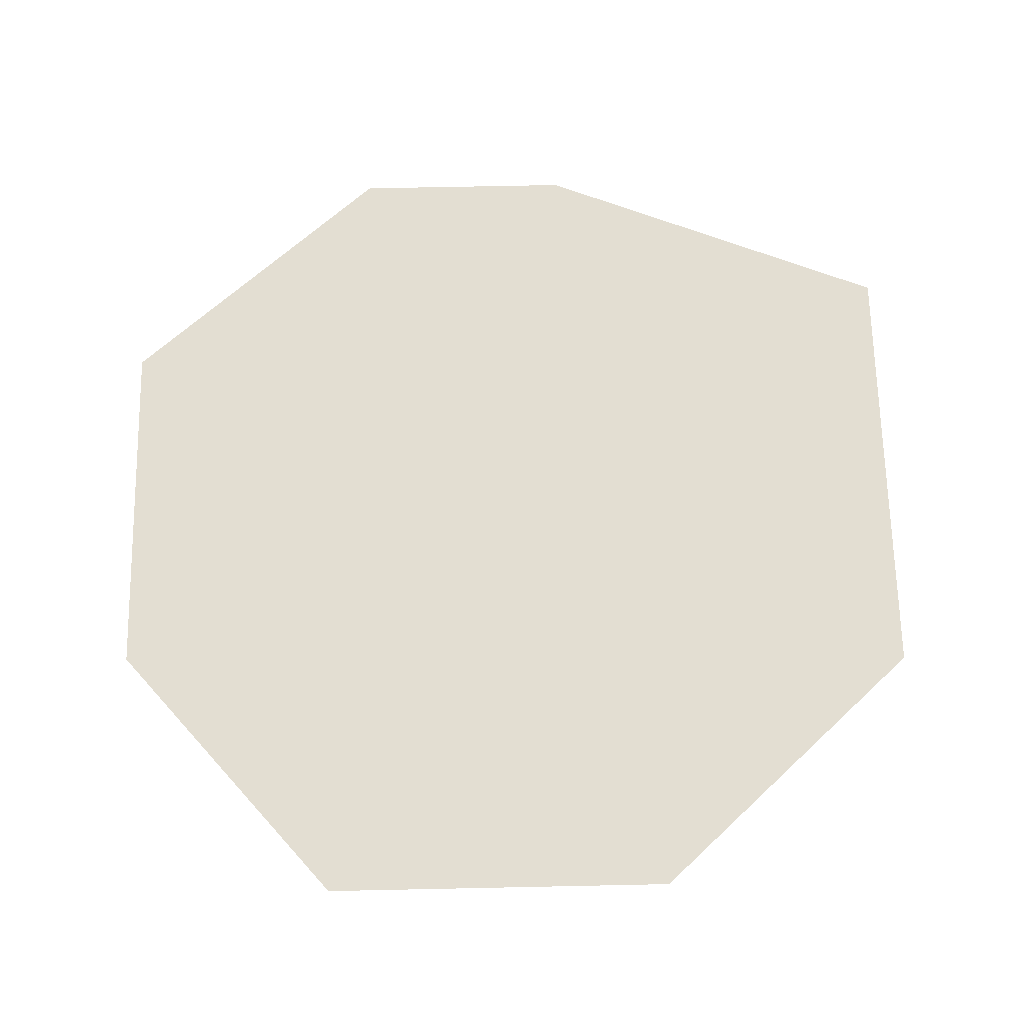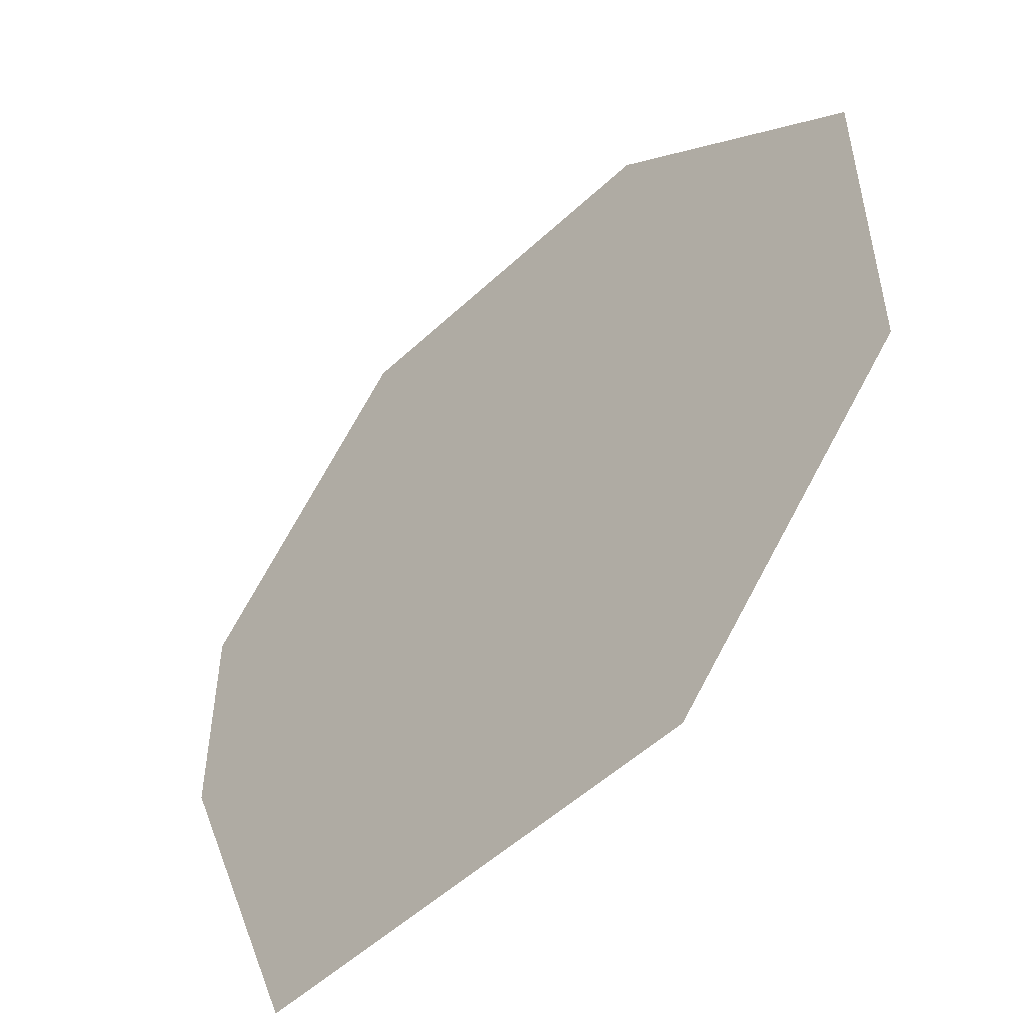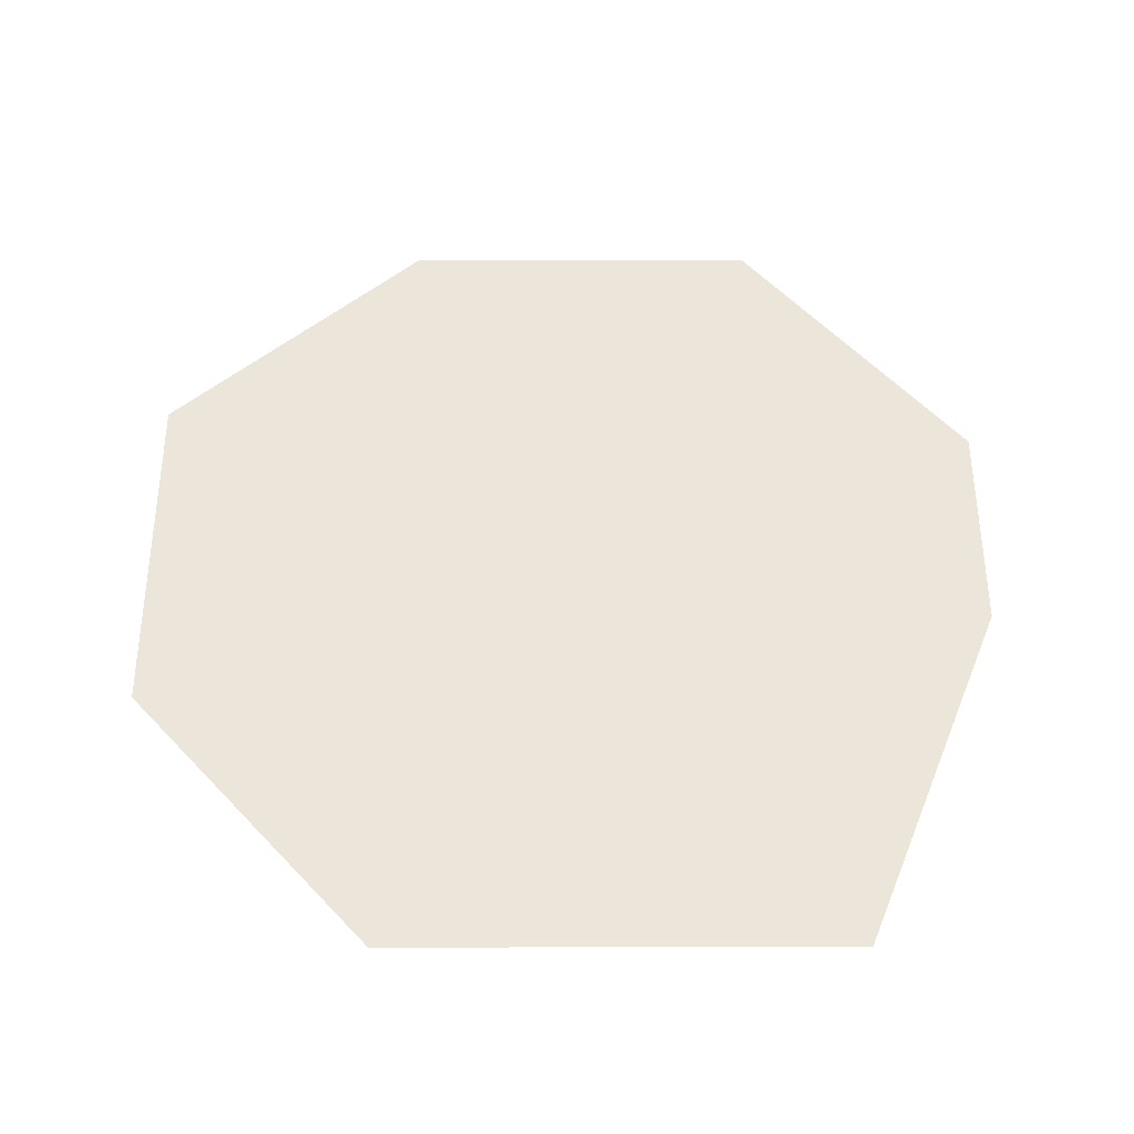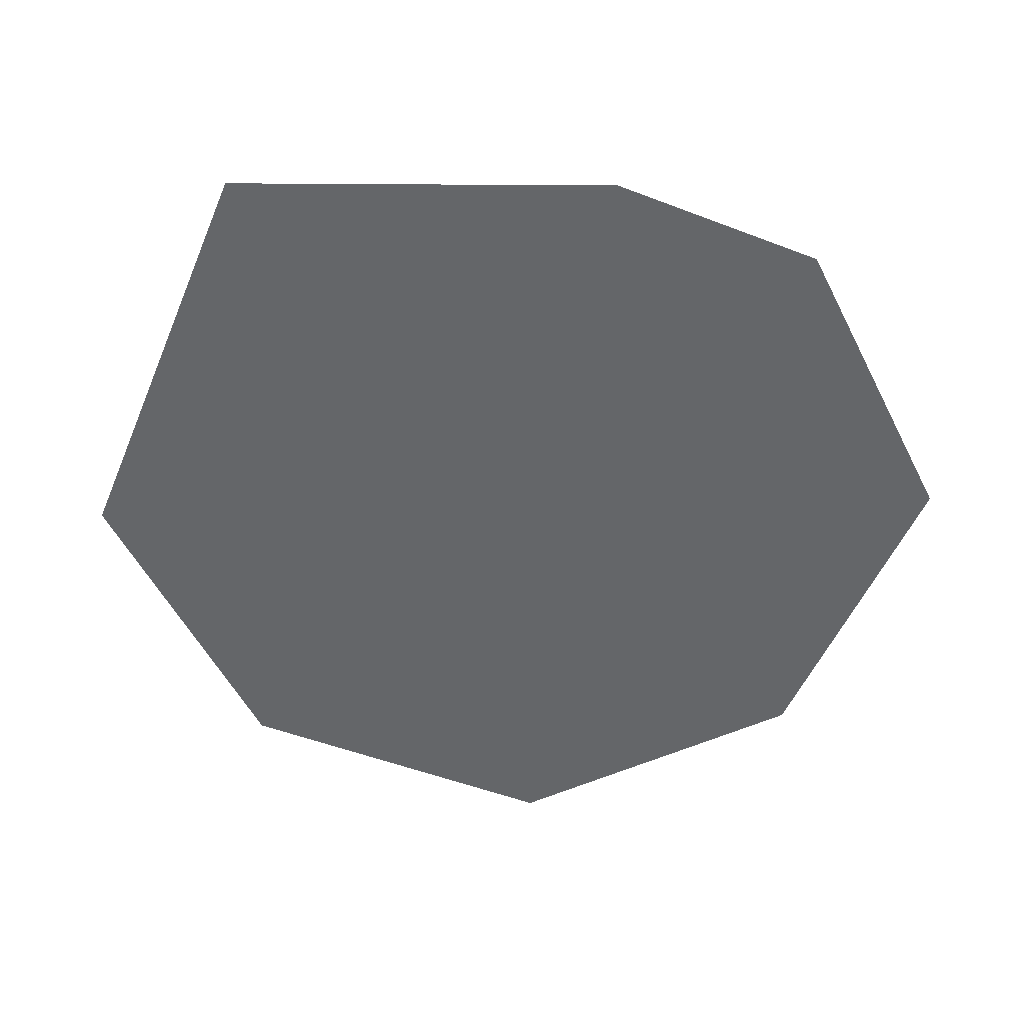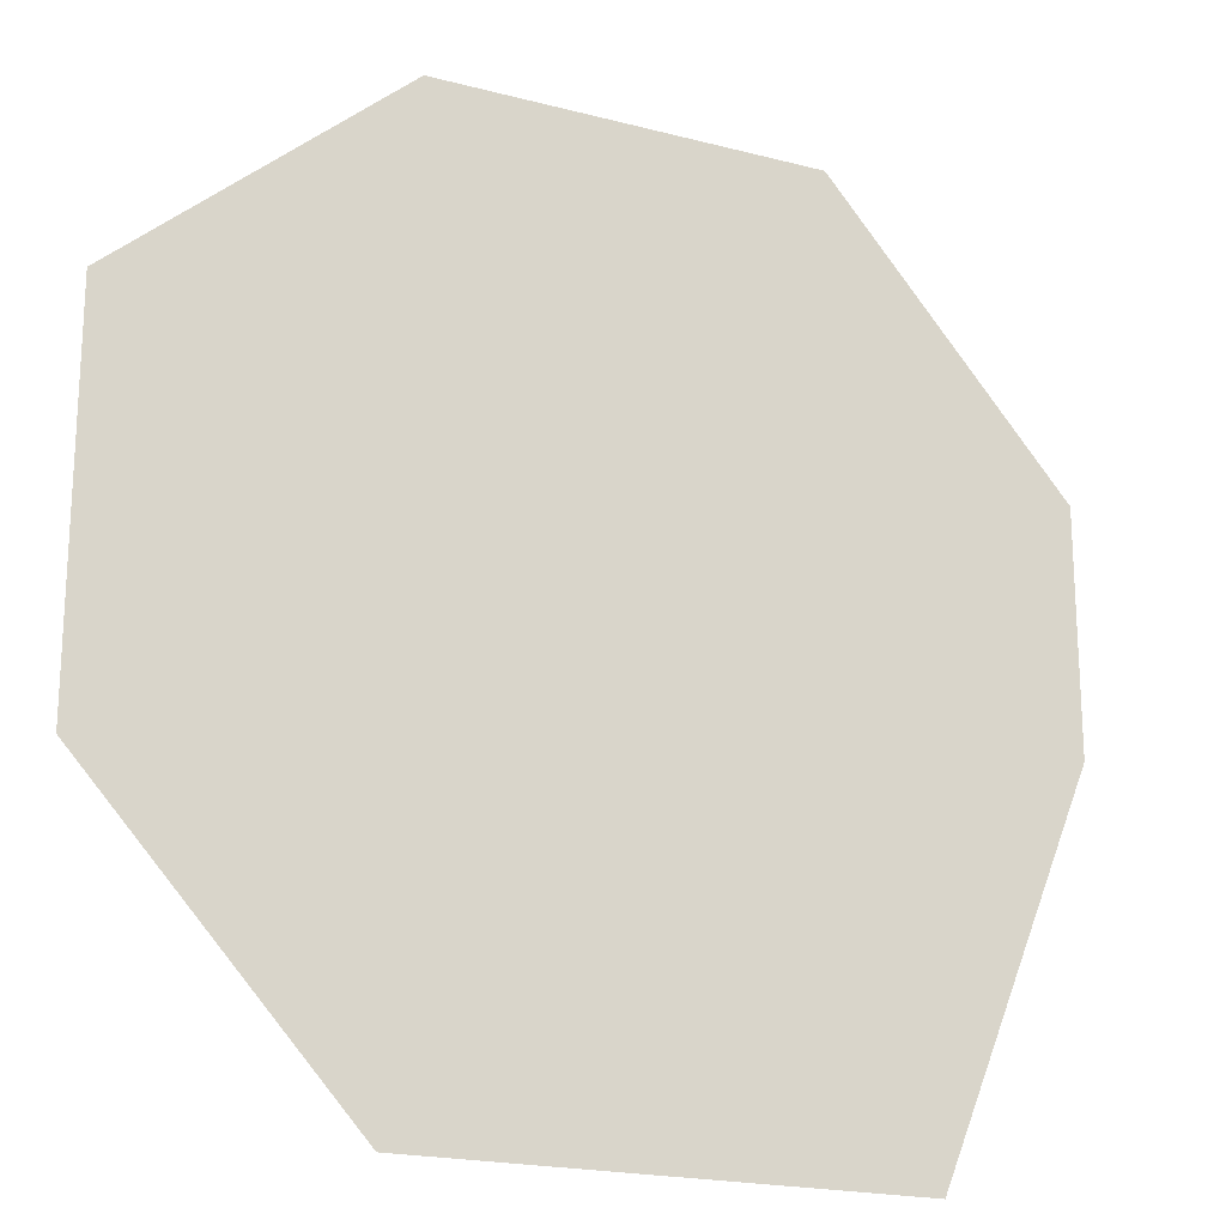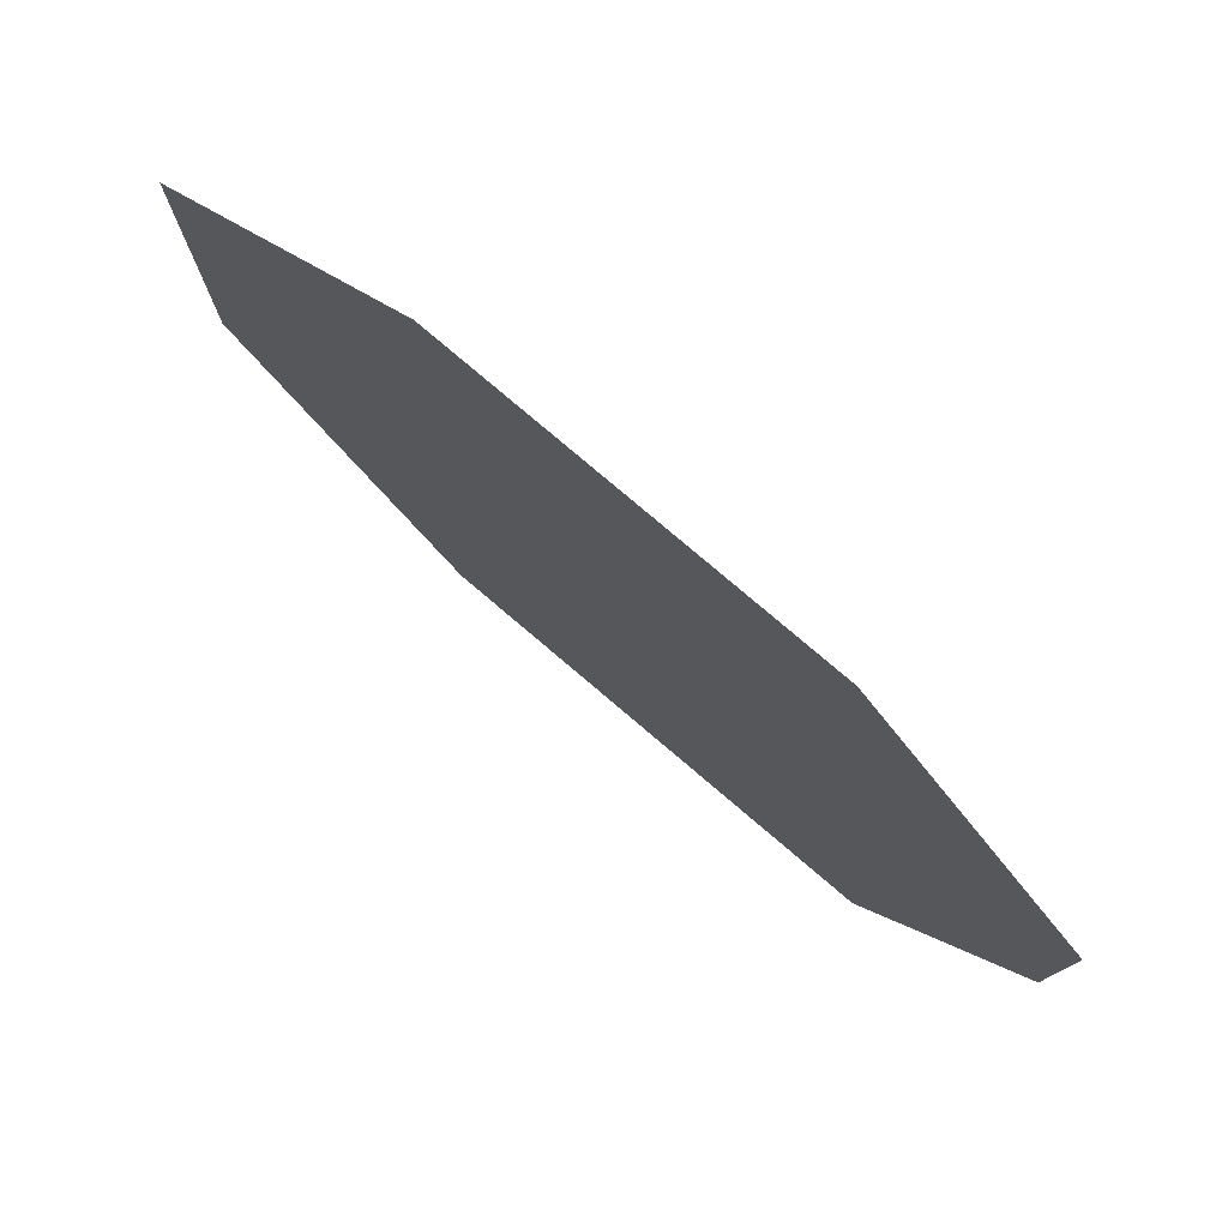
<metadata>
{"format":"obj","ext":"obj","renderer":"f3d","projection":"perspective","resolution":1024,"background":"white","views":[{"elev":67.5,"azim":-91.2,"up":"+Z"},{"elev":-52.3,"azim":-134.9,"up":"+Y"},{"elev":54.3,"azim":-0.1,"up":"+Z"},{"elev":-51.7,"azim":67.5,"up":"+Z"},{"elev":-20.1,"azim":-25.7,"up":"+Y"},{"elev":79.1,"azim":40.3,"up":"+Y"}]}
</metadata>
<code>
g CofeePlant_Impostor
v 1.559 -0.1988 0
v 1.017 -1.533 0
v -0.6648 -1.533 0
v -1.559 -0.5451 0
v -1.559 0.7637 0
v -0.6072 1.586 0
v 0.7217 1.586 0
v 1.559 0.6221 0
g CofeePlant_Impostor_0
f 4 6 8
f 8 2 4
f 6 7 8
f 4 5 6
f 2 3 4
f 8 1 2

</code>
